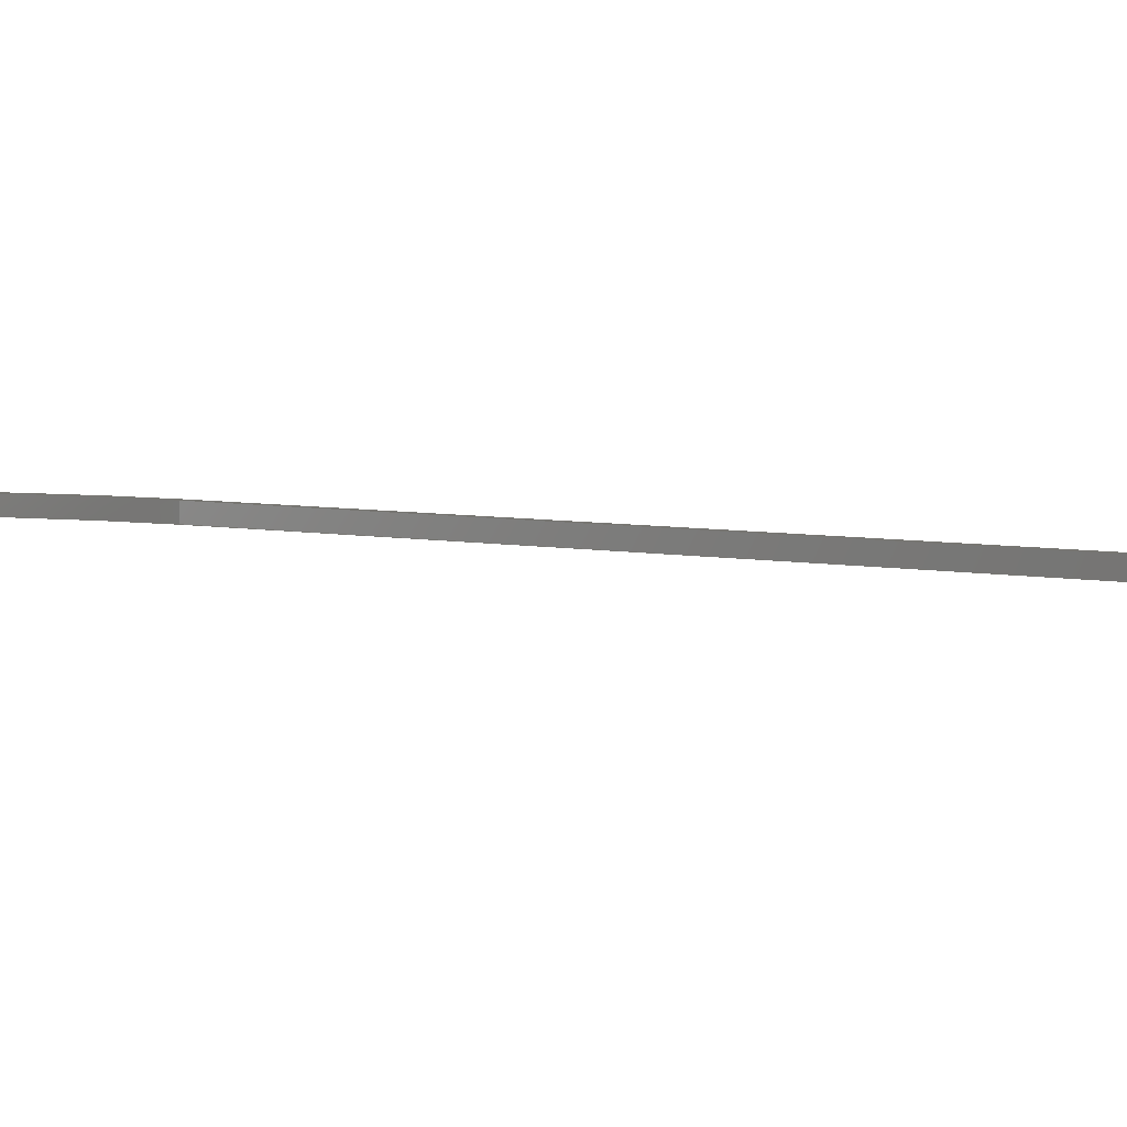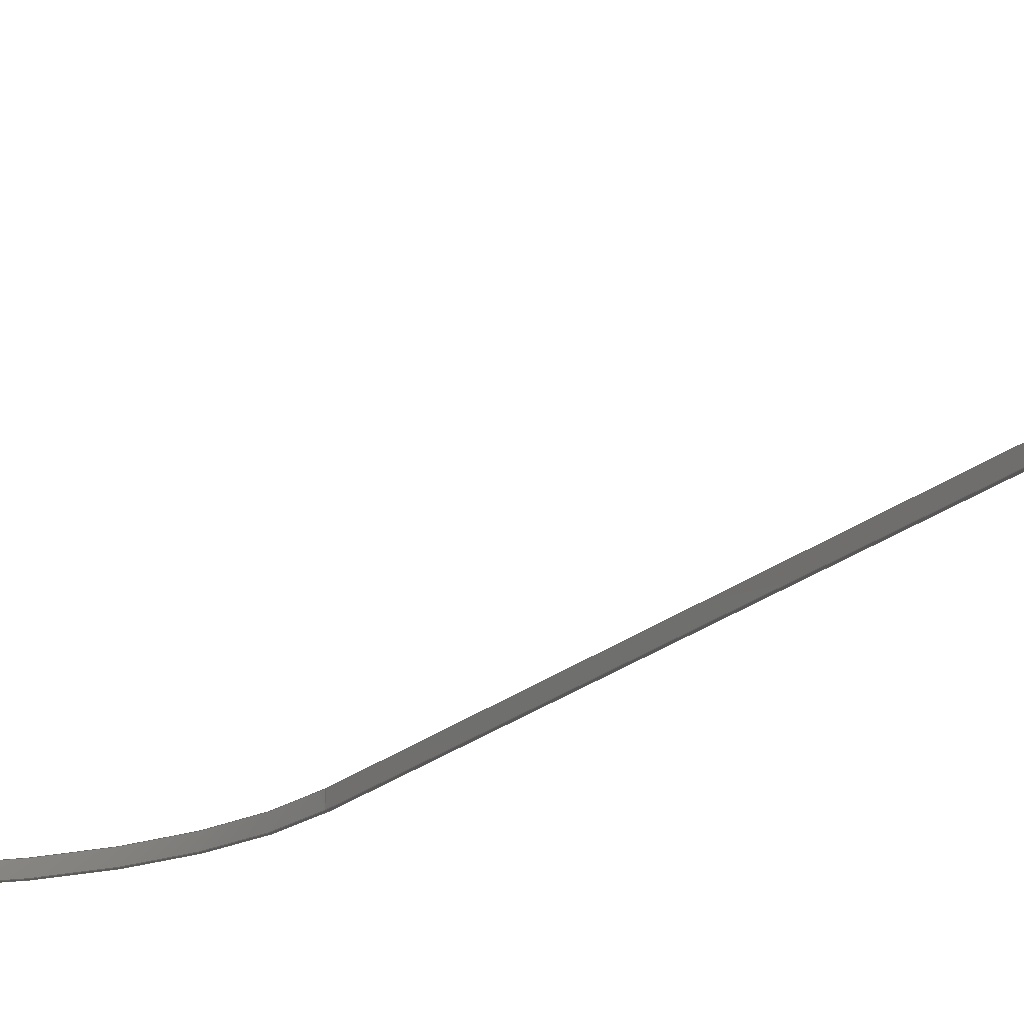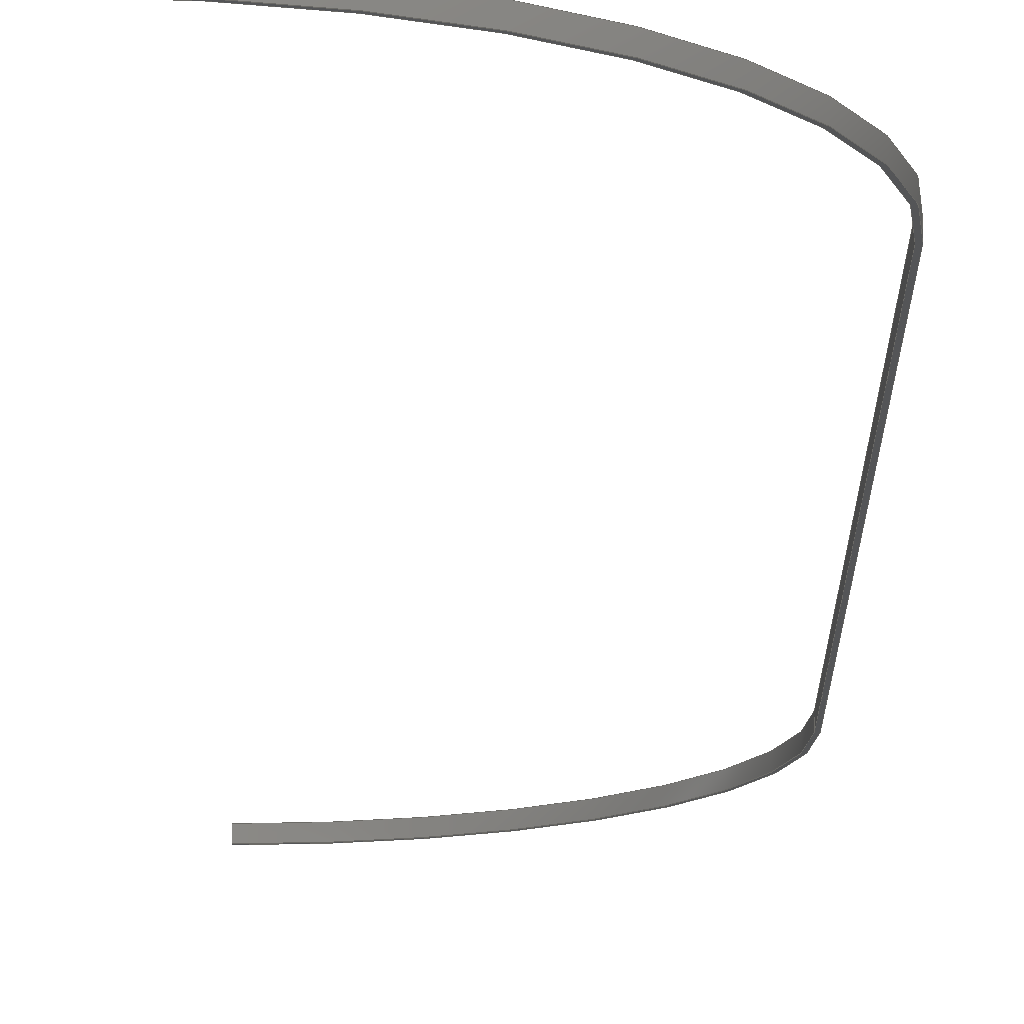
<metadata>
{"format":"step","ext":"step","renderer":"f3d","projection":"perspective","resolution":1024,"background":"white","views":[{"elev":3.0,"azim":-39.6,"up":"+Z"},{"elev":-17.8,"azim":-29.5,"up":"+Z"},{"elev":-13.3,"azim":0.1,"up":"+Z"}]}
</metadata>
<code>
ISO-10303-21;
DATA;
#1=MECHANICAL_DESIGN_GEOMETRIC_PRESENTATION_REPRESENTATION('',(#4),#314);
#2=SHAPE_REPRESENTATION_RELATIONSHIP('SRR','None',#321,#3);
#3=ADVANCED_BREP_SHAPE_REPRESENTATION('',(#5),#313);
#4=STYLED_ITEM('',(#331),#5);
#5=MANIFOLD_SOLID_BREP('Body2',#174);
#6=CYLINDRICAL_SURFACE('',#193,1.1);
#7=CYLINDRICAL_SURFACE('',#196,1.1);
#8=CYLINDRICAL_SURFACE('',#199,1.11);
#9=CYLINDRICAL_SURFACE('',#202,1.11);
#10=FACE_OUTER_BOUND('',#20,.T.);
#11=FACE_OUTER_BOUND('',#21,.T.);
#12=FACE_OUTER_BOUND('',#22,.T.);
#13=FACE_OUTER_BOUND('',#23,.T.);
#14=FACE_OUTER_BOUND('',#24,.T.);
#15=FACE_OUTER_BOUND('',#25,.T.);
#16=FACE_OUTER_BOUND('',#26,.T.);
#17=FACE_OUTER_BOUND('',#27,.T.);
#18=FACE_OUTER_BOUND('',#28,.T.);
#19=FACE_OUTER_BOUND('',#29,.T.);
#20=EDGE_LOOP('',(#110,#111,#112,#113,#114,#115,#116,#117));
#21=EDGE_LOOP('',(#118,#119,#120,#121));
#22=EDGE_LOOP('',(#122,#123,#124,#125));
#23=EDGE_LOOP('',(#126,#127,#128,#129));
#24=EDGE_LOOP('',(#130,#131,#132,#133));
#25=EDGE_LOOP('',(#134,#135,#136,#137));
#26=EDGE_LOOP('',(#138,#139,#140,#141));
#27=EDGE_LOOP('',(#142,#143,#144,#145));
#28=EDGE_LOOP('',(#146,#147,#148,#149));
#29=EDGE_LOOP('',(#150,#151,#152,#153,#154,#155,#156,#157));
#30=CIRCLE('',#189,1.1);
#31=CIRCLE('',#190,1.1);
#32=CIRCLE('',#191,1.11);
#33=CIRCLE('',#192,1.11);
#34=CIRCLE('',#194,1.1);
#35=CIRCLE('',#197,1.1);
#36=CIRCLE('',#200,1.11);
#37=CIRCLE('',#203,1.11);
#38=LINE('',#264,#54);
#39=LINE('',#268,#55);
#40=LINE('',#272,#56);
#41=LINE('',#276,#57);
#42=LINE('',#280,#58);
#43=LINE('',#283,#59);
#44=LINE('',#286,#60);
#45=LINE('',#287,#61);
#46=LINE('',#291,#62);
#47=LINE('',#294,#63);
#48=LINE('',#295,#64);
#49=LINE('',#299,#65);
#50=LINE('',#302,#66);
#51=LINE('',#303,#67);
#52=LINE('',#307,#68);
#53=LINE('',#309,#69);
#54=VECTOR('',#210,1);
#55=VECTOR('',#213,1);
#56=VECTOR('',#216,1);
#57=VECTOR('',#219,1);
#58=VECTOR('',#224,1);
#59=VECTOR('',#227,1);
#60=VECTOR('',#230,1);
#61=VECTOR('',#231,1);
#62=VECTOR('',#236,1);
#63=VECTOR('',#239,1);
#64=VECTOR('',#240,1);
#65=VECTOR('',#245,1);
#66=VECTOR('',#248,1);
#67=VECTOR('',#249,1);
#68=VECTOR('',#254,1);
#69=VECTOR('',#257,1);
#70=VERTEX_POINT('',#262);
#71=VERTEX_POINT('',#263);
#72=VERTEX_POINT('',#265);
#73=VERTEX_POINT('',#267);
#74=VERTEX_POINT('',#269);
#75=VERTEX_POINT('',#271);
#76=VERTEX_POINT('',#273);
#77=VERTEX_POINT('',#275);
#78=VERTEX_POINT('',#279);
#79=VERTEX_POINT('',#281);
#80=VERTEX_POINT('',#285);
#81=VERTEX_POINT('',#289);
#82=VERTEX_POINT('',#293);
#83=VERTEX_POINT('',#297);
#84=VERTEX_POINT('',#301);
#85=VERTEX_POINT('',#305);
#86=EDGE_CURVE('',#70,#71,#38,.T.);
#87=EDGE_CURVE('',#71,#72,#30,.T.);
#88=EDGE_CURVE('',#72,#73,#39,.T.);
#89=EDGE_CURVE('',#73,#74,#31,.T.);
#90=EDGE_CURVE('',#74,#75,#40,.T.);
#91=EDGE_CURVE('',#75,#76,#32,.T.);
#92=EDGE_CURVE('',#76,#77,#41,.T.);
#93=EDGE_CURVE('',#77,#70,#33,.T.);
#94=EDGE_CURVE('',#78,#71,#42,.T.);
#95=EDGE_CURVE('',#79,#78,#34,.T.);
#96=EDGE_CURVE('',#72,#79,#43,.T.);
#97=EDGE_CURVE('',#80,#79,#44,.T.);
#98=EDGE_CURVE('',#73,#80,#45,.T.);
#99=EDGE_CURVE('',#81,#80,#35,.T.);
#100=EDGE_CURVE('',#74,#81,#46,.T.);
#101=EDGE_CURVE('',#82,#81,#47,.T.);
#102=EDGE_CURVE('',#75,#82,#48,.T.);
#103=EDGE_CURVE('',#83,#82,#36,.T.);
#104=EDGE_CURVE('',#76,#83,#49,.T.);
#105=EDGE_CURVE('',#84,#83,#50,.T.);
#106=EDGE_CURVE('',#77,#84,#51,.T.);
#107=EDGE_CURVE('',#85,#84,#37,.T.);
#108=EDGE_CURVE('',#70,#85,#52,.T.);
#109=EDGE_CURVE('',#78,#85,#53,.T.);
#110=ORIENTED_EDGE('',*,*,#86,.T.);
#111=ORIENTED_EDGE('',*,*,#87,.T.);
#112=ORIENTED_EDGE('',*,*,#88,.T.);
#113=ORIENTED_EDGE('',*,*,#89,.T.);
#114=ORIENTED_EDGE('',*,*,#90,.T.);
#115=ORIENTED_EDGE('',*,*,#91,.T.);
#116=ORIENTED_EDGE('',*,*,#92,.T.);
#117=ORIENTED_EDGE('',*,*,#93,.T.);
#118=ORIENTED_EDGE('',*,*,#94,.F.);
#119=ORIENTED_EDGE('',*,*,#95,.F.);
#120=ORIENTED_EDGE('',*,*,#96,.F.);
#121=ORIENTED_EDGE('',*,*,#87,.F.);
#122=ORIENTED_EDGE('',*,*,#96,.T.);
#123=ORIENTED_EDGE('',*,*,#97,.F.);
#124=ORIENTED_EDGE('',*,*,#98,.F.);
#125=ORIENTED_EDGE('',*,*,#88,.F.);
#126=ORIENTED_EDGE('',*,*,#98,.T.);
#127=ORIENTED_EDGE('',*,*,#99,.F.);
#128=ORIENTED_EDGE('',*,*,#100,.F.);
#129=ORIENTED_EDGE('',*,*,#89,.F.);
#130=ORIENTED_EDGE('',*,*,#100,.T.);
#131=ORIENTED_EDGE('',*,*,#101,.F.);
#132=ORIENTED_EDGE('',*,*,#102,.F.);
#133=ORIENTED_EDGE('',*,*,#90,.F.);
#134=ORIENTED_EDGE('',*,*,#102,.T.);
#135=ORIENTED_EDGE('',*,*,#103,.F.);
#136=ORIENTED_EDGE('',*,*,#104,.F.);
#137=ORIENTED_EDGE('',*,*,#91,.F.);
#138=ORIENTED_EDGE('',*,*,#104,.T.);
#139=ORIENTED_EDGE('',*,*,#105,.F.);
#140=ORIENTED_EDGE('',*,*,#106,.F.);
#141=ORIENTED_EDGE('',*,*,#92,.F.);
#142=ORIENTED_EDGE('',*,*,#106,.T.);
#143=ORIENTED_EDGE('',*,*,#107,.F.);
#144=ORIENTED_EDGE('',*,*,#108,.F.);
#145=ORIENTED_EDGE('',*,*,#93,.F.);
#146=ORIENTED_EDGE('',*,*,#108,.T.);
#147=ORIENTED_EDGE('',*,*,#109,.F.);
#148=ORIENTED_EDGE('',*,*,#94,.T.);
#149=ORIENTED_EDGE('',*,*,#86,.F.);
#150=ORIENTED_EDGE('',*,*,#109,.T.);
#151=ORIENTED_EDGE('',*,*,#107,.T.);
#152=ORIENTED_EDGE('',*,*,#105,.T.);
#153=ORIENTED_EDGE('',*,*,#103,.T.);
#154=ORIENTED_EDGE('',*,*,#101,.T.);
#155=ORIENTED_EDGE('',*,*,#99,.T.);
#156=ORIENTED_EDGE('',*,*,#97,.T.);
#157=ORIENTED_EDGE('',*,*,#95,.T.);
#158=PLANE('',#188);
#159=PLANE('',#195);
#160=PLANE('',#198);
#161=PLANE('',#201);
#162=PLANE('',#204);
#163=PLANE('',#205);
#164=ADVANCED_FACE('',(#10),#158,.F.);
#165=ADVANCED_FACE('',(#11),#6,.F.);
#166=ADVANCED_FACE('',(#12),#159,.T.);
#167=ADVANCED_FACE('',(#13),#7,.F.);
#168=ADVANCED_FACE('',(#14),#160,.T.);
#169=ADVANCED_FACE('',(#15),#8,.T.);
#170=ADVANCED_FACE('',(#16),#161,.T.);
#171=ADVANCED_FACE('',(#17),#9,.T.);
#172=ADVANCED_FACE('',(#18),#162,.T.);
#173=ADVANCED_FACE('',(#19),#163,.T.);
#174=CLOSED_SHELL('',(#164,#165,#166,#167,#168,#169,#170,#171,#172,#173));
#175=DERIVED_UNIT_ELEMENT(#177,1);
#176=DERIVED_UNIT_ELEMENT(#316,3);
#177=(
MASS_UNIT()
NAMED_UNIT(*)
SI_UNIT(.KILO.,.GRAM.)
);
#178=DERIVED_UNIT((#175,#176));
#179=MEASURE_REPRESENTATION_ITEM('density measure',
POSITIVE_RATIO_MEASURE(7850),#178);
#180=PROPERTY_DEFINITION_REPRESENTATION(#185,#182);
#181=PROPERTY_DEFINITION_REPRESENTATION(#186,#183);
#182=REPRESENTATION('material name',(#184),#313);
#183=REPRESENTATION('density',(#179),#313);
#184=DESCRIPTIVE_REPRESENTATION_ITEM('Steel','Steel');
#185=PROPERTY_DEFINITION('material property','material name',#323);
#186=PROPERTY_DEFINITION('material property','density of part',#323);
#187=AXIS2_PLACEMENT_3D('placement',#260,#206,#207);
#188=AXIS2_PLACEMENT_3D('',#261,#208,#209);
#189=AXIS2_PLACEMENT_3D('',#266,#211,#212);
#190=AXIS2_PLACEMENT_3D('',#270,#214,#215);
#191=AXIS2_PLACEMENT_3D('',#274,#217,#218);
#192=AXIS2_PLACEMENT_3D('',#277,#220,#221);
#193=AXIS2_PLACEMENT_3D('',#278,#222,#223);
#194=AXIS2_PLACEMENT_3D('',#282,#225,#226);
#195=AXIS2_PLACEMENT_3D('',#284,#228,#229);
#196=AXIS2_PLACEMENT_3D('',#288,#232,#233);
#197=AXIS2_PLACEMENT_3D('',#290,#234,#235);
#198=AXIS2_PLACEMENT_3D('',#292,#237,#238);
#199=AXIS2_PLACEMENT_3D('',#296,#241,#242);
#200=AXIS2_PLACEMENT_3D('',#298,#243,#244);
#201=AXIS2_PLACEMENT_3D('',#300,#246,#247);
#202=AXIS2_PLACEMENT_3D('',#304,#250,#251);
#203=AXIS2_PLACEMENT_3D('',#306,#252,#253);
#204=AXIS2_PLACEMENT_3D('',#308,#255,#256);
#205=AXIS2_PLACEMENT_3D('',#310,#258,#259);
#206=DIRECTION('axis',(0,0,1));
#207=DIRECTION('refdir',(1,0,0));
#208=DIRECTION('center_axis',(0,0,1));
#209=DIRECTION('ref_axis',(1,0,0));
#210=DIRECTION('',(2.715e-16,1,0));
#211=DIRECTION('center_axis',(0,0,1));
#212=DIRECTION('ref_axis',(0,-1,0));
#213=DIRECTION('',(0,1,0));
#214=DIRECTION('center_axis',(0,0,1));
#215=DIRECTION('ref_axis',(1,0,0));
#216=DIRECTION('',(3.974e-08,1,0));
#217=DIRECTION('center_axis',(0,0,-1));
#218=DIRECTION('ref_axis',(1,0,0));
#219=DIRECTION('',(6.729e-17,-1,0));
#220=DIRECTION('center_axis',(0,0,-1));
#221=DIRECTION('ref_axis',(0,-1,0));
#222=DIRECTION('center_axis',(0,0,1));
#223=DIRECTION('ref_axis',(0,-1,0));
#224=DIRECTION('',(0,0,-1));
#225=DIRECTION('center_axis',(0,0,-1));
#226=DIRECTION('ref_axis',(0,-1,0));
#227=DIRECTION('',(0,0,1));
#228=DIRECTION('center_axis',(-1,0,0));
#229=DIRECTION('ref_axis',(0,-1,0));
#230=DIRECTION('',(0,-1,0));
#231=DIRECTION('',(0,0,1));
#232=DIRECTION('center_axis',(0,0,1));
#233=DIRECTION('ref_axis',(1,0,0));
#234=DIRECTION('center_axis',(0,0,-1));
#235=DIRECTION('ref_axis',(1,0,0));
#236=DIRECTION('',(0,0,1));
#237=DIRECTION('center_axis',(-1,3.974e-08,0));
#238=DIRECTION('ref_axis',(-3.974e-08,-1,0));
#239=DIRECTION('',(-3.974e-08,-1,0));
#240=DIRECTION('',(0,0,1));
#241=DIRECTION('center_axis',(0,0,1));
#242=DIRECTION('ref_axis',(1,0,0));
#243=DIRECTION('center_axis',(0,0,1));
#244=DIRECTION('ref_axis',(1,0,0));
#245=DIRECTION('',(0,0,1));
#246=DIRECTION('center_axis',(1,6.729e-17,0));
#247=DIRECTION('ref_axis',(-6.729e-17,1,0));
#248=DIRECTION('',(-6.729e-17,1,0));
#249=DIRECTION('',(0,0,1));
#250=DIRECTION('center_axis',(0,0,1));
#251=DIRECTION('ref_axis',(0,-1,0));
#252=DIRECTION('center_axis',(0,0,1));
#253=DIRECTION('ref_axis',(0,-1,0));
#254=DIRECTION('',(0,0,1));
#255=DIRECTION('center_axis',(-1,2.715e-16,0));
#256=DIRECTION('ref_axis',(-2.715e-16,-1,0));
#257=DIRECTION('',(-2.715e-16,-1,0));
#258=DIRECTION('center_axis',(0,0,1));
#259=DIRECTION('ref_axis',(1,0,0));
#260=CARTESIAN_POINT('',(0,0,0));
#261=CARTESIAN_POINT('Origin',(0.955,3.35,-0.02));
#262=CARTESIAN_POINT('',(0.4,0.59,-0.02));
#263=CARTESIAN_POINT('',(0.4,0.6,-0.02));
#264=CARTESIAN_POINT('',(0.4,0.6,-0.02));
#265=CARTESIAN_POINT('',(1.5,1.7,-0.02));
#266=CARTESIAN_POINT('Origin',(0.4,1.7,-0.02));
#267=CARTESIAN_POINT('',(1.5,5,-0.02));
#268=CARTESIAN_POINT('',(1.5,1.7,-0.02));
#269=CARTESIAN_POINT('',(0.4,6.1,-0.02));
#270=CARTESIAN_POINT('Origin',(0.4,5,-0.02));
#271=CARTESIAN_POINT('',(0.4,6.11,-0.02));
#272=CARTESIAN_POINT('',(0.4,6.1,-0.02));
#273=CARTESIAN_POINT('',(1.51,5,-0.02));
#274=CARTESIAN_POINT('Origin',(0.4,5,-0.02));
#275=CARTESIAN_POINT('',(1.51,1.7,-0.02));
#276=CARTESIAN_POINT('',(1.51,1.7,-0.02));
#277=CARTESIAN_POINT('Origin',(0.4,1.7,-0.02));
#278=CARTESIAN_POINT('Origin',(0.4,1.7,0));
#279=CARTESIAN_POINT('',(0.4,0.6,0.02));
#280=CARTESIAN_POINT('',(0.4,0.6,0));
#281=CARTESIAN_POINT('',(1.5,1.7,0.02));
#282=CARTESIAN_POINT('Origin',(0.4,1.7,0.02));
#283=CARTESIAN_POINT('',(1.5,1.7,0));
#284=CARTESIAN_POINT('Origin',(1.5,5,0));
#285=CARTESIAN_POINT('',(1.5,5,0.02));
#286=CARTESIAN_POINT('',(1.5,1.7,0.02));
#287=CARTESIAN_POINT('',(1.5,5,0));
#288=CARTESIAN_POINT('Origin',(0.4,5,0));
#289=CARTESIAN_POINT('',(0.4,6.1,0.02));
#290=CARTESIAN_POINT('Origin',(0.4,5,0.02));
#291=CARTESIAN_POINT('',(0.4,6.1,0));
#292=CARTESIAN_POINT('Origin',(0.4,6.11,0));
#293=CARTESIAN_POINT('',(0.4,6.11,0.02));
#294=CARTESIAN_POINT('',(0.4,6.1,0.02));
#295=CARTESIAN_POINT('',(0.4,6.11,0));
#296=CARTESIAN_POINT('Origin',(0.4,5,0));
#297=CARTESIAN_POINT('',(1.51,5,0.02));
#298=CARTESIAN_POINT('Origin',(0.4,5,0.02));
#299=CARTESIAN_POINT('',(1.51,5,0));
#300=CARTESIAN_POINT('Origin',(1.51,1.7,0));
#301=CARTESIAN_POINT('',(1.51,1.7,0.02));
#302=CARTESIAN_POINT('',(1.51,1.7,0.02));
#303=CARTESIAN_POINT('',(1.51,1.7,0));
#304=CARTESIAN_POINT('Origin',(0.4,1.7,0));
#305=CARTESIAN_POINT('',(0.4,0.59,0.02));
#306=CARTESIAN_POINT('Origin',(0.4,1.7,0.02));
#307=CARTESIAN_POINT('',(0.4,0.59,0));
#308=CARTESIAN_POINT('Origin',(0.4,0.6,0));
#309=CARTESIAN_POINT('',(0.4,0.6,0.02));
#310=CARTESIAN_POINT('Origin',(0.955,3.35,0.02));
#311=UNCERTAINTY_MEASURE_WITH_UNIT(LENGTH_MEASURE(0.001),#315,
'DISTANCE_ACCURACY_VALUE',
'Maximum model space distance between geometric entities at asserted c
onnectivities');
#312=UNCERTAINTY_MEASURE_WITH_UNIT(LENGTH_MEASURE(0.001),#315,
'DISTANCE_ACCURACY_VALUE',
'Maximum model space distance between geometric entities at asserted c
onnectivities');
#313=(
GEOMETRIC_REPRESENTATION_CONTEXT(3)
GLOBAL_UNCERTAINTY_ASSIGNED_CONTEXT((#311))
GLOBAL_UNIT_ASSIGNED_CONTEXT((#315,#317,#318))
REPRESENTATION_CONTEXT('','3D')
);
#314=(
GEOMETRIC_REPRESENTATION_CONTEXT(3)
GLOBAL_UNCERTAINTY_ASSIGNED_CONTEXT((#312))
GLOBAL_UNIT_ASSIGNED_CONTEXT((#315,#317,#318))
REPRESENTATION_CONTEXT('','3D')
);
#315=(
LENGTH_UNIT()
NAMED_UNIT(*)
SI_UNIT(.CENTI.,.METRE.)
);
#316=(
LENGTH_UNIT()
NAMED_UNIT(*)
SI_UNIT($,.METRE.)
);
#317=(
NAMED_UNIT(*)
PLANE_ANGLE_UNIT()
SI_UNIT($,.RADIAN.)
);
#318=(
NAMED_UNIT(*)
SI_UNIT($,.STERADIAN.)
SOLID_ANGLE_UNIT()
);
#319=SHAPE_DEFINITION_REPRESENTATION(#320,#321);
#320=PRODUCT_DEFINITION_SHAPE('',$,#323);
#321=SHAPE_REPRESENTATION('',(#187),#313);
#322=PRODUCT_DEFINITION_CONTEXT('part definition',#327,'design');
#323=PRODUCT_DEFINITION('\X2\957F706F7B3C\X0\','\X2\957F706F7B3C\X0\ v
0',#324,#322);
#324=PRODUCT_DEFINITION_FORMATION('',$,#329);
#325=PRODUCT_RELATED_PRODUCT_CATEGORY('\X2\957F706F7B3C\X0\ v0',
'\X2\957F706F7B3C\X0\ v0',(#329));
#326=APPLICATION_PROTOCOL_DEFINITION('international standard',
'automotive_design',2009,#327);
#327=APPLICATION_CONTEXT(
'Core Data for Automotive Mechanical Design Process');
#328=PRODUCT_CONTEXT('part definition',#327,'mechanical');
#329=PRODUCT('\X2\957F706F7B3C\X0\','\X2\957F706F7B3C\X0\ v0',$,(#328));
#330=PRESENTATION_STYLE_ASSIGNMENT((#332));
#331=PRESENTATION_STYLE_ASSIGNMENT((#333));
#332=SURFACE_STYLE_USAGE(.BOTH.,#334);
#333=SURFACE_STYLE_USAGE(.BOTH.,#335);
#334=SURFACE_SIDE_STYLE('',(#336));
#335=SURFACE_SIDE_STYLE('',(#337));
#336=SURFACE_STYLE_FILL_AREA(#338);
#337=SURFACE_STYLE_FILL_AREA(#339);
#338=FILL_AREA_STYLE('LED (Red)',(#340));
#339=FILL_AREA_STYLE('\X2\58516599\X0\ - \X2\534A900F6.6e+09C979762\X0\(
\X2\9EC48272\X0\) (1)',(#341));
#340=FILL_AREA_STYLE_COLOUR('LED (Red)',#342);
#341=FILL_AREA_STYLE_COLOUR('\X2\58516599\X0\ - \X2\534A900F6.6e+09C979762\X0\(
\X2\9EC48272\X0\) (1)',#343);
#342=COLOUR_RGB('LED (Red)',0.7686,0.2078,0.1529);
#343=COLOUR_RGB('\X2\58516599\X0\ - \X2\534A900F6.6e+09C979762\X0\(\X2\9EC48272\X0\)
 (1)',0.8392,0.6588,0.2392);
ENDSEC;
END-ISO-10303-21;

</code>
